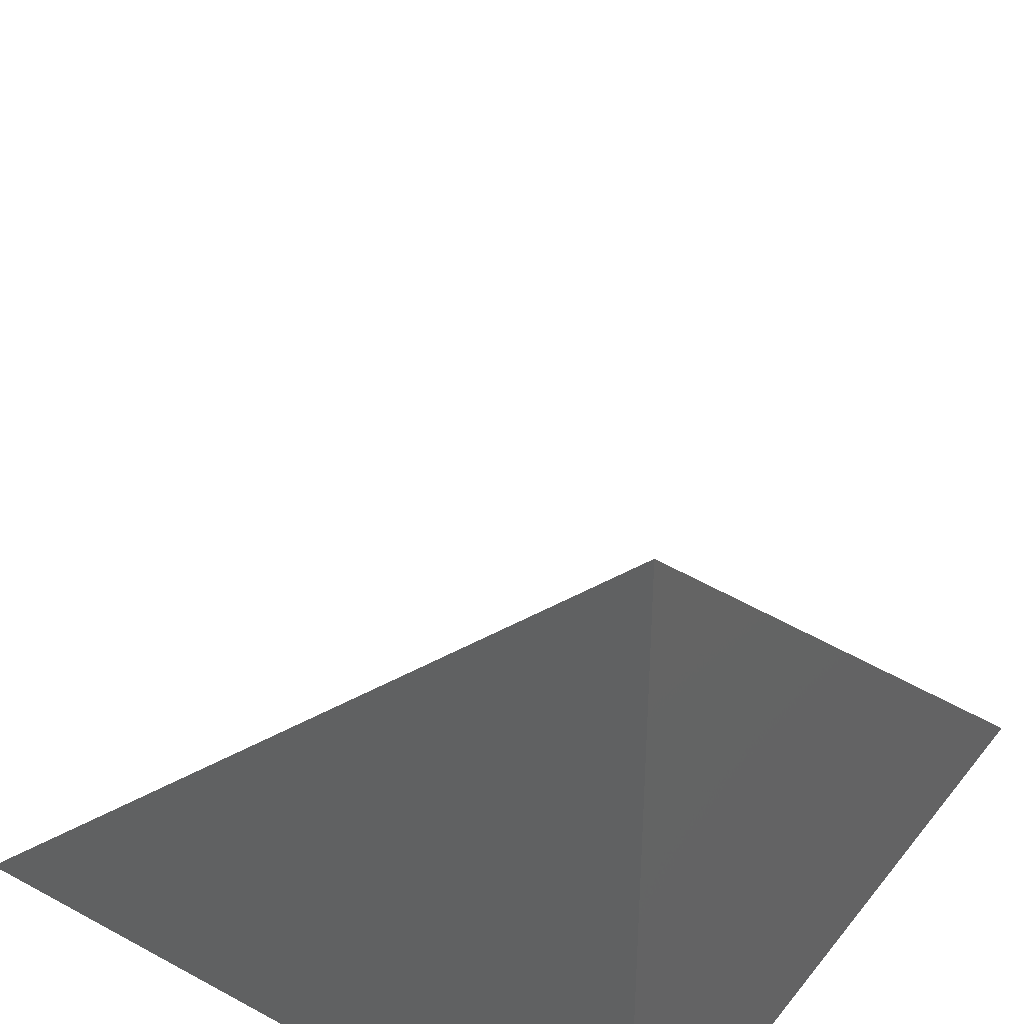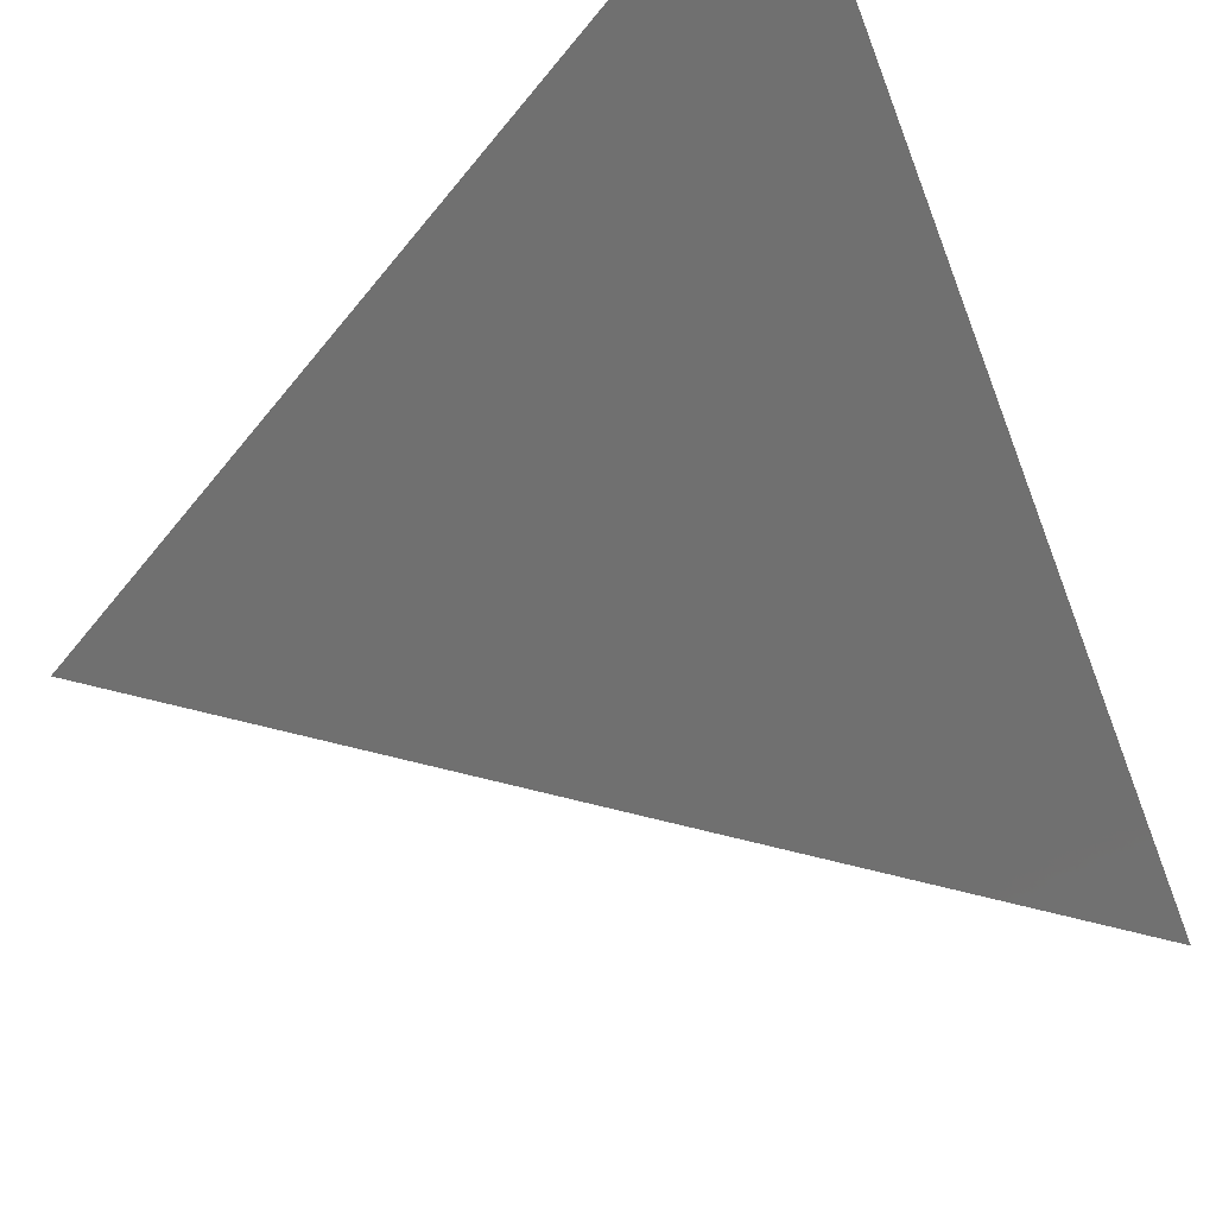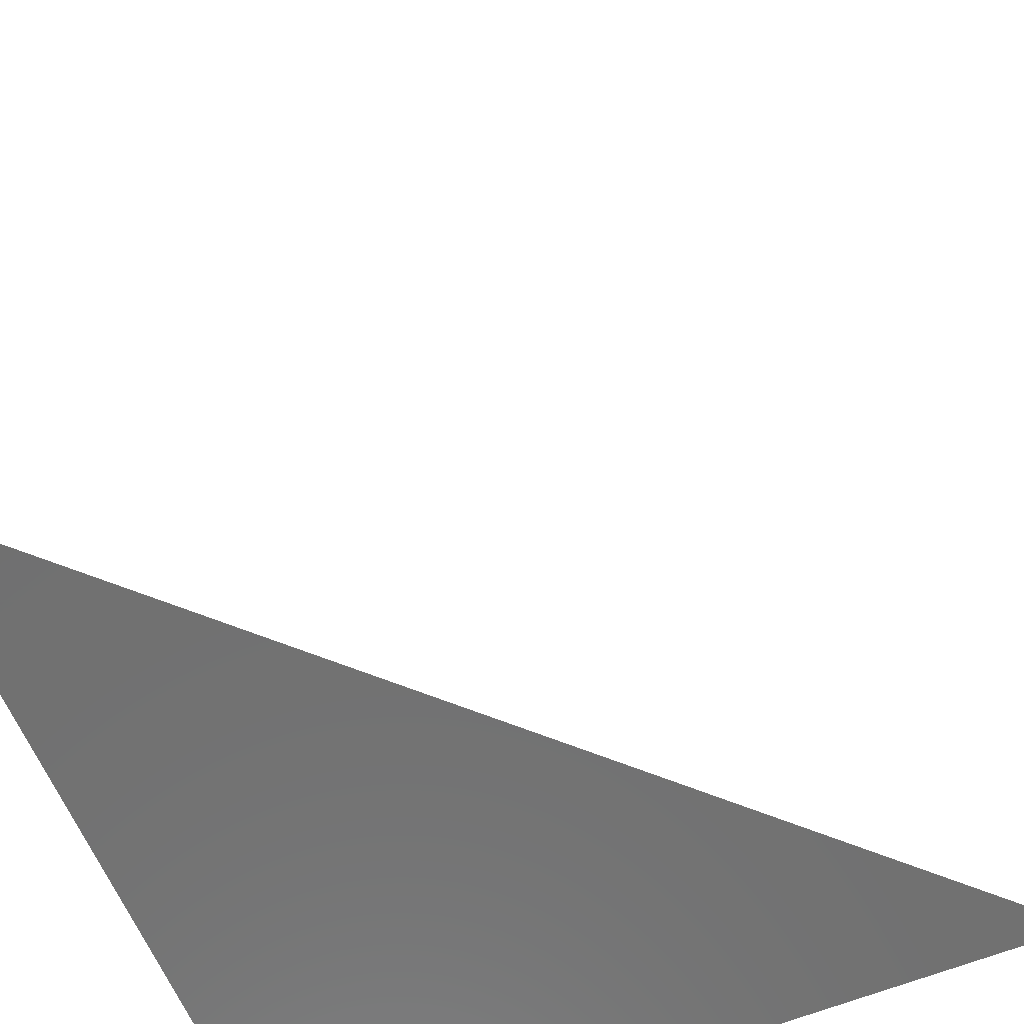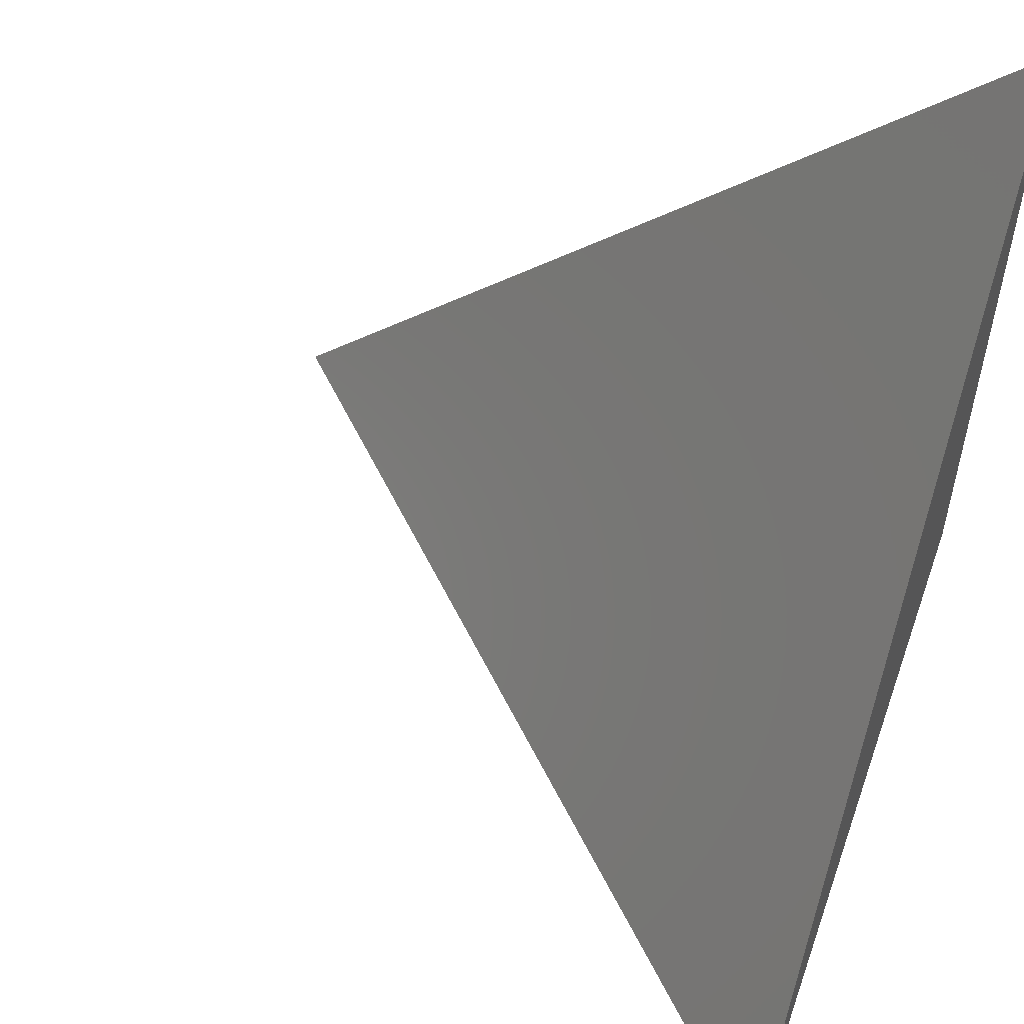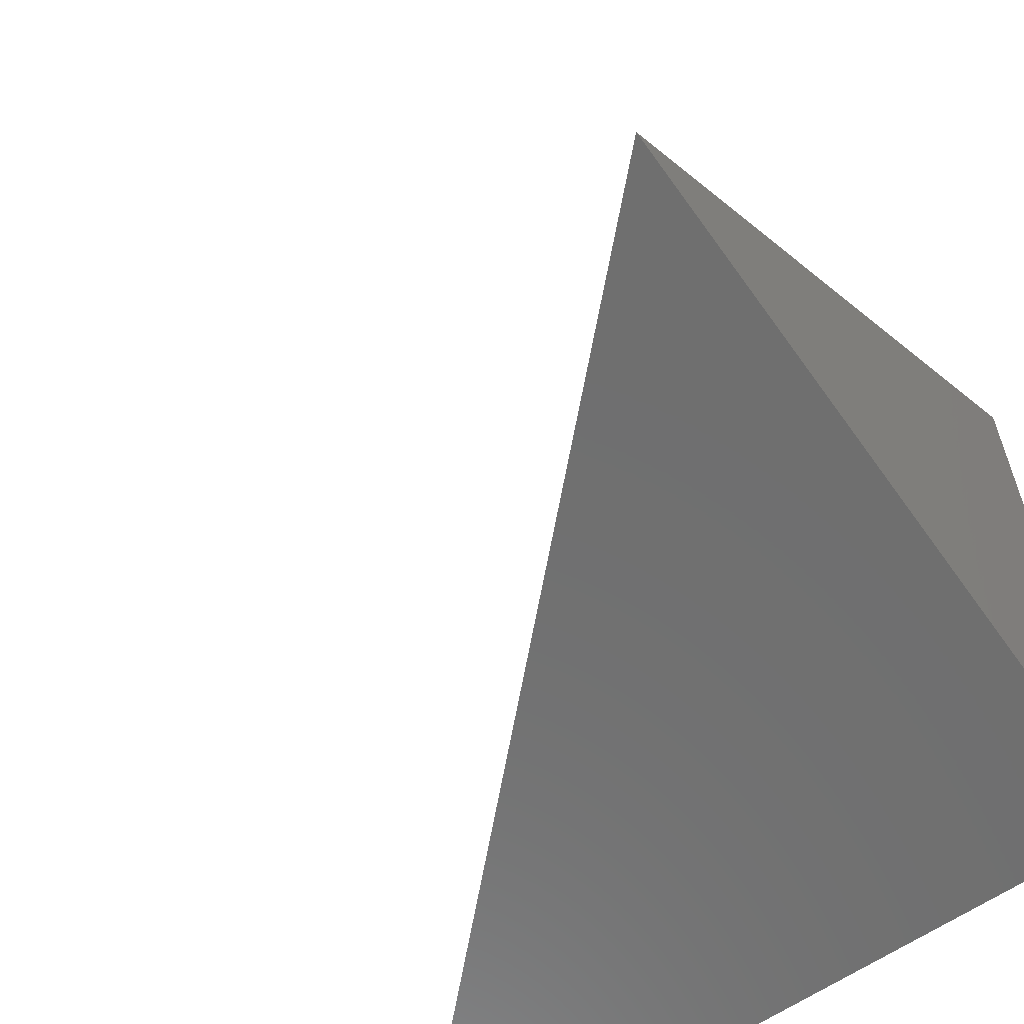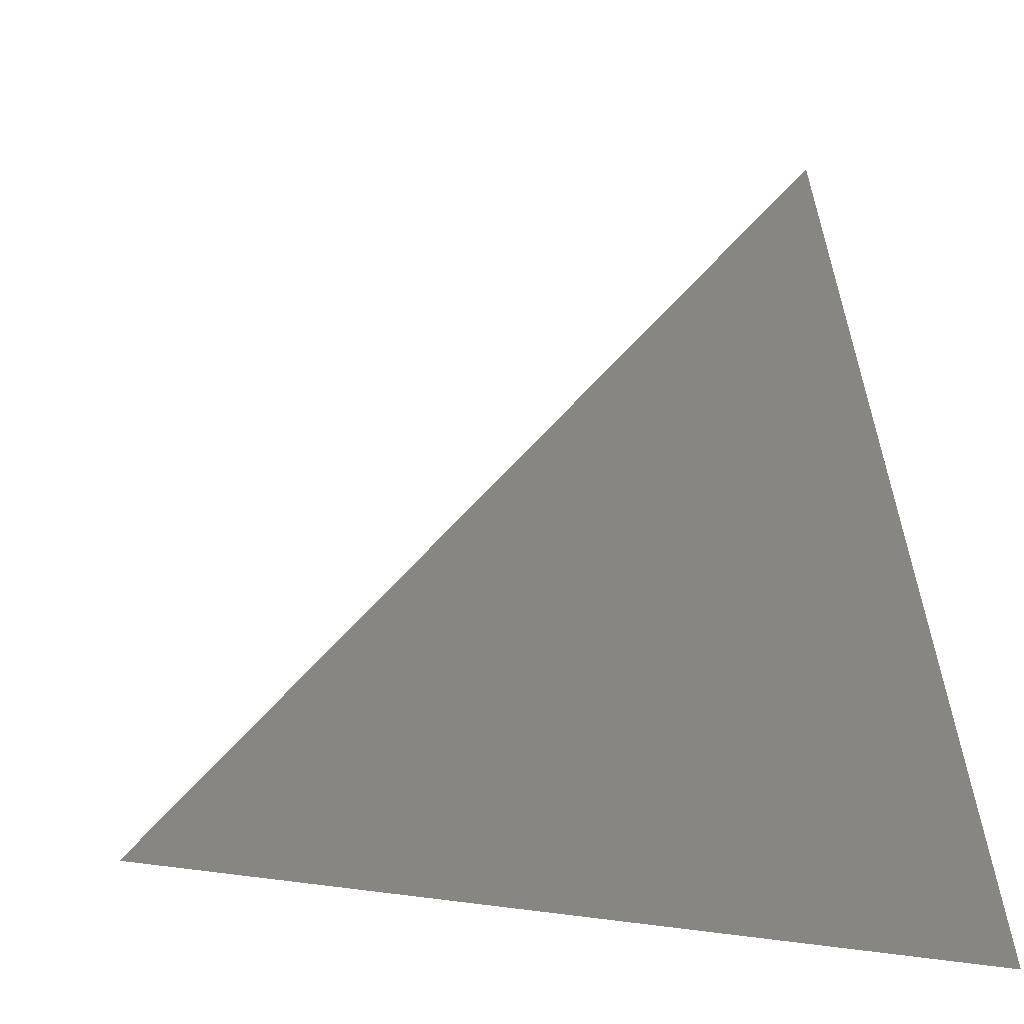
<metadata>
{"format":"stl","ext":"stl","renderer":"f3d","projection":"perspective","resolution":1024,"background":"white","views":[{"elev":38.7,"azim":-145.9,"up":"+Y"},{"elev":61.3,"azim":59.6,"up":"+Y"},{"elev":-62.3,"azim":112.4,"up":"+Z"},{"elev":55.4,"azim":-160.6,"up":"+Z"},{"elev":-61.1,"azim":-144.8,"up":"+Z"},{"elev":0.4,"azim":172.7,"up":"+Z"}]}
</metadata>
<code>
# stl→obj: 5 verts, 5 faces
v 0 0 0
v 1 0 0
v 0 0 1
v 0 1 0
v 1 0 1
f 1 2 3
f 1 4 2
f 1 3 4
f 2 4 3
f 5 4 5

</code>
